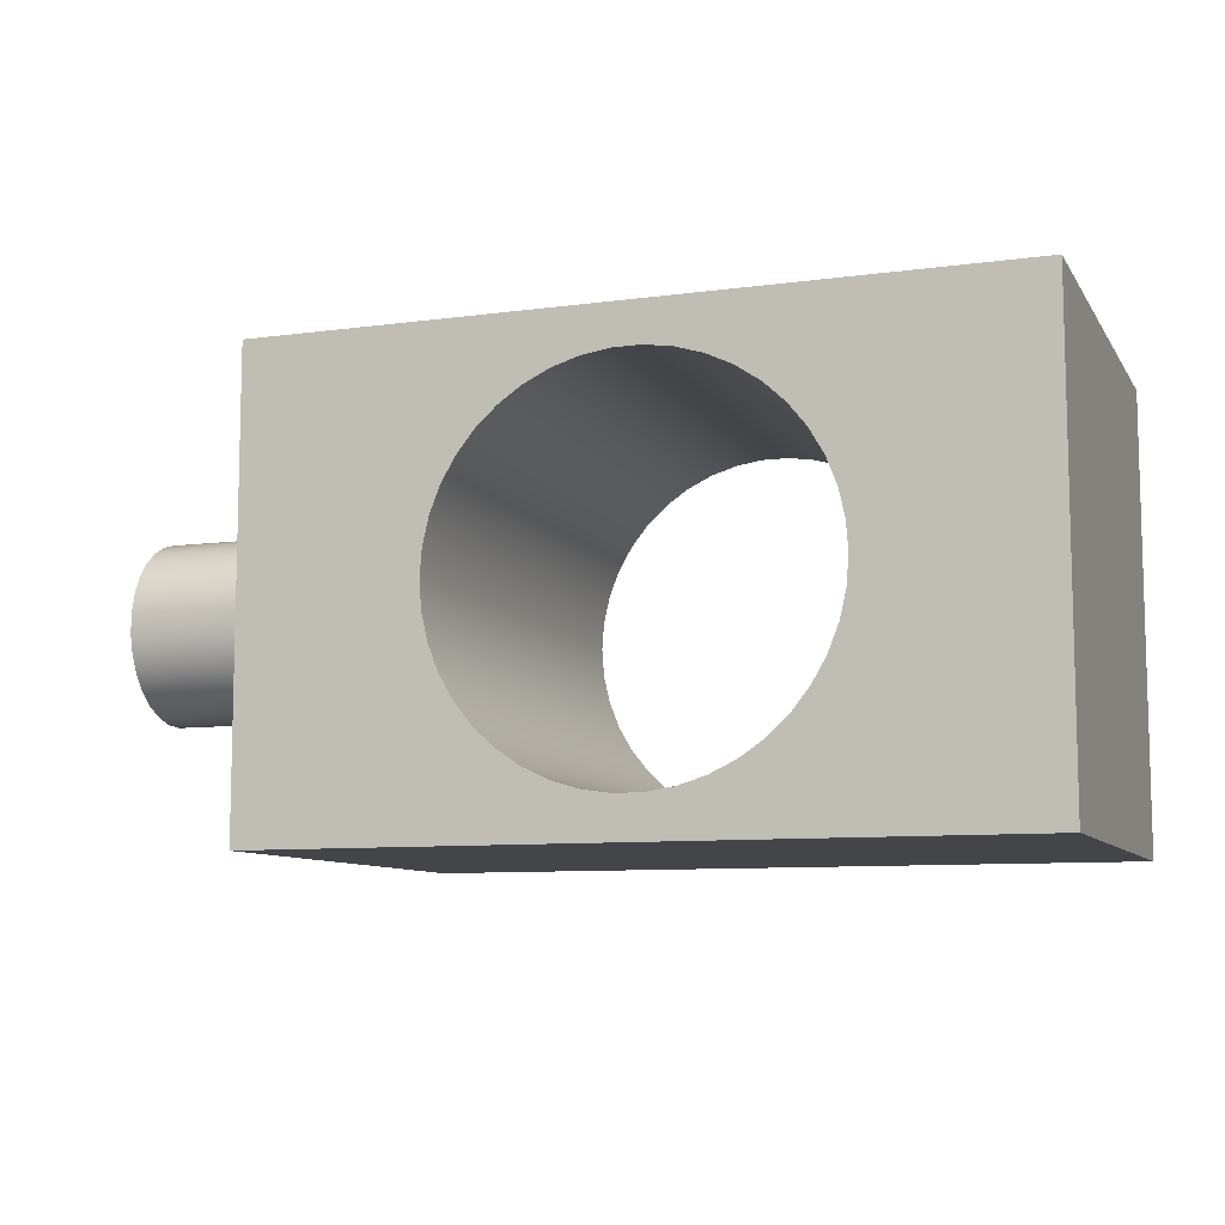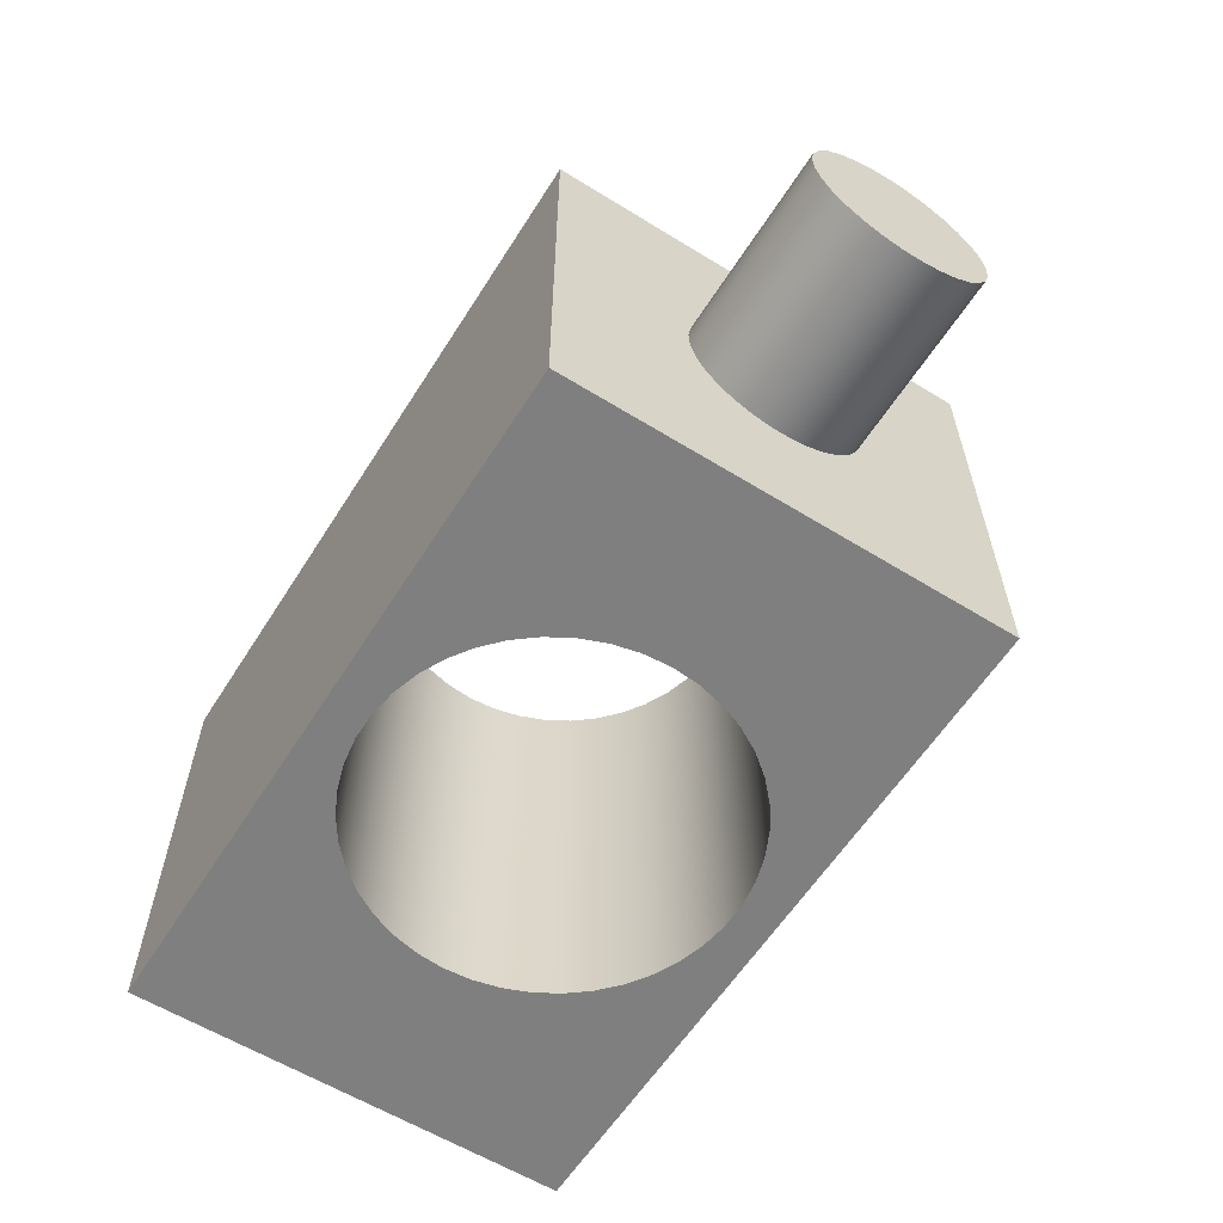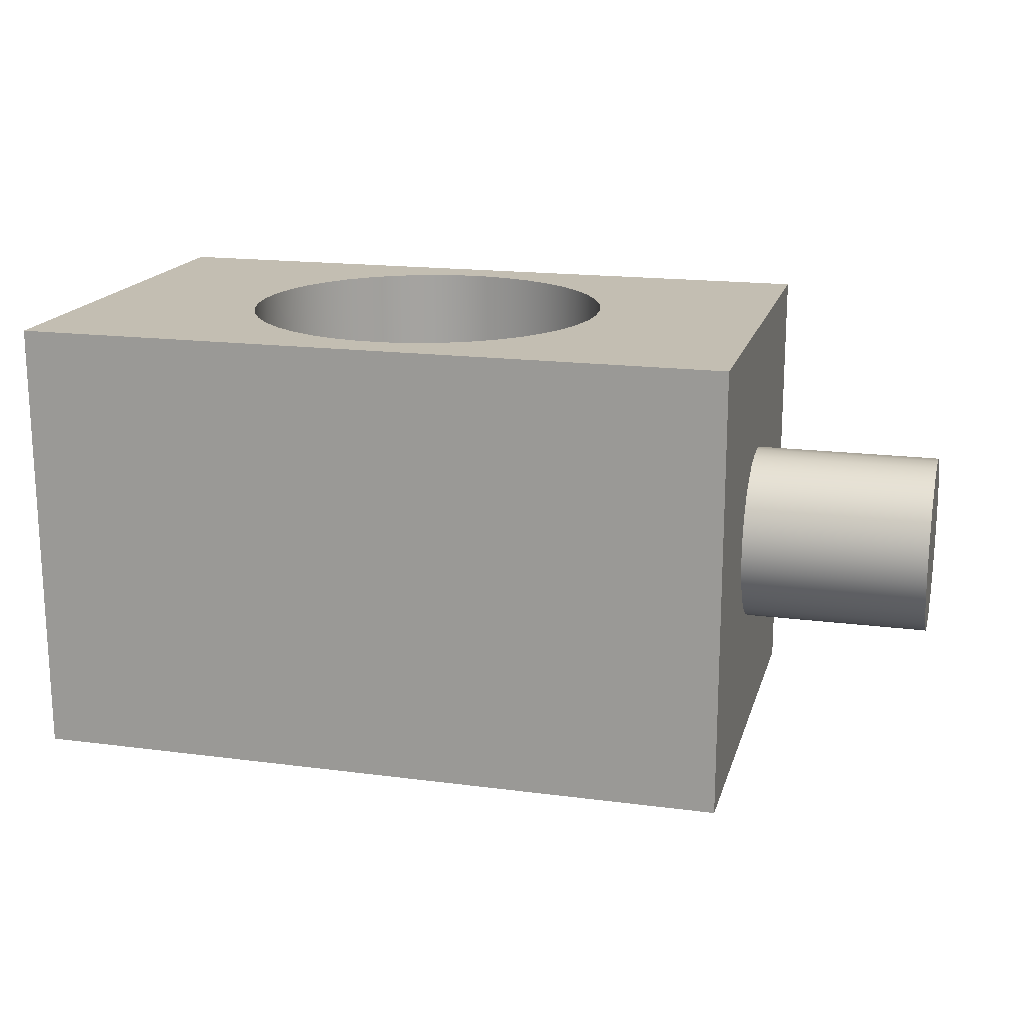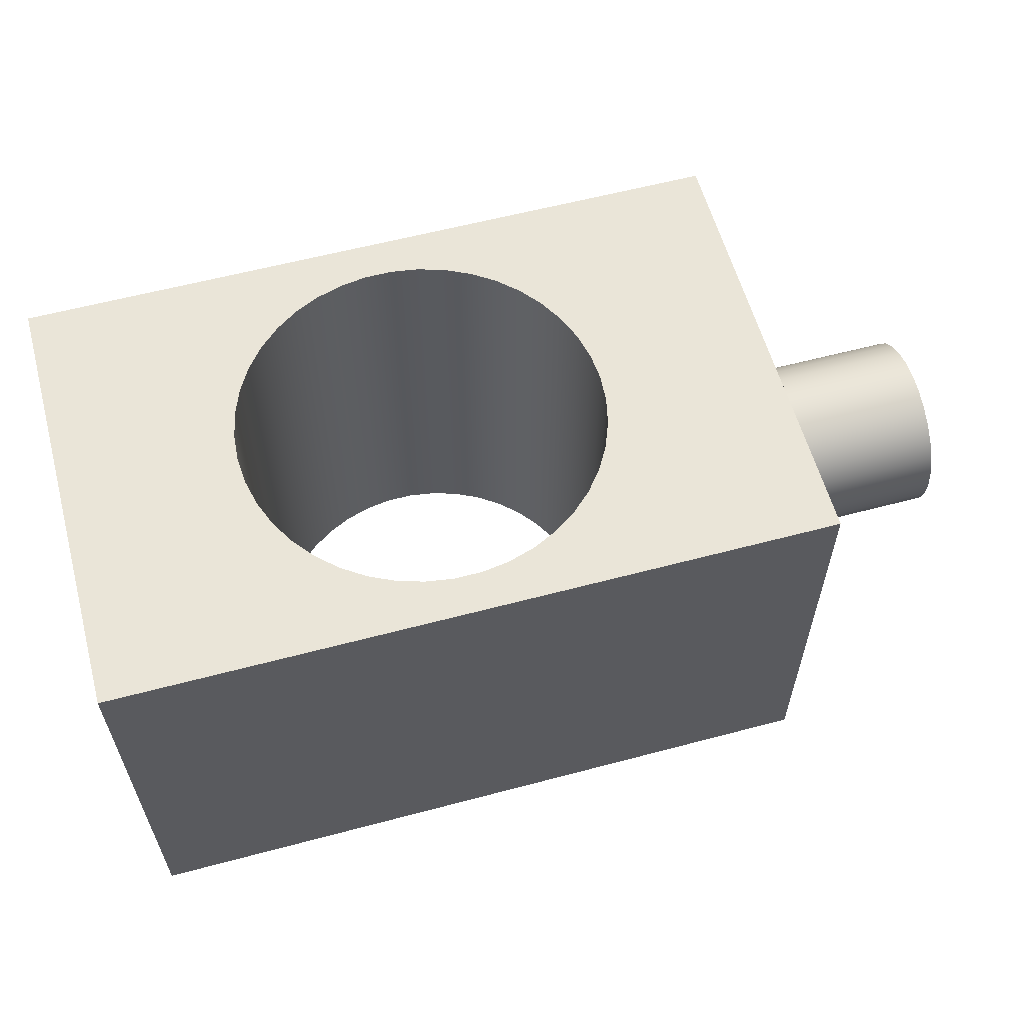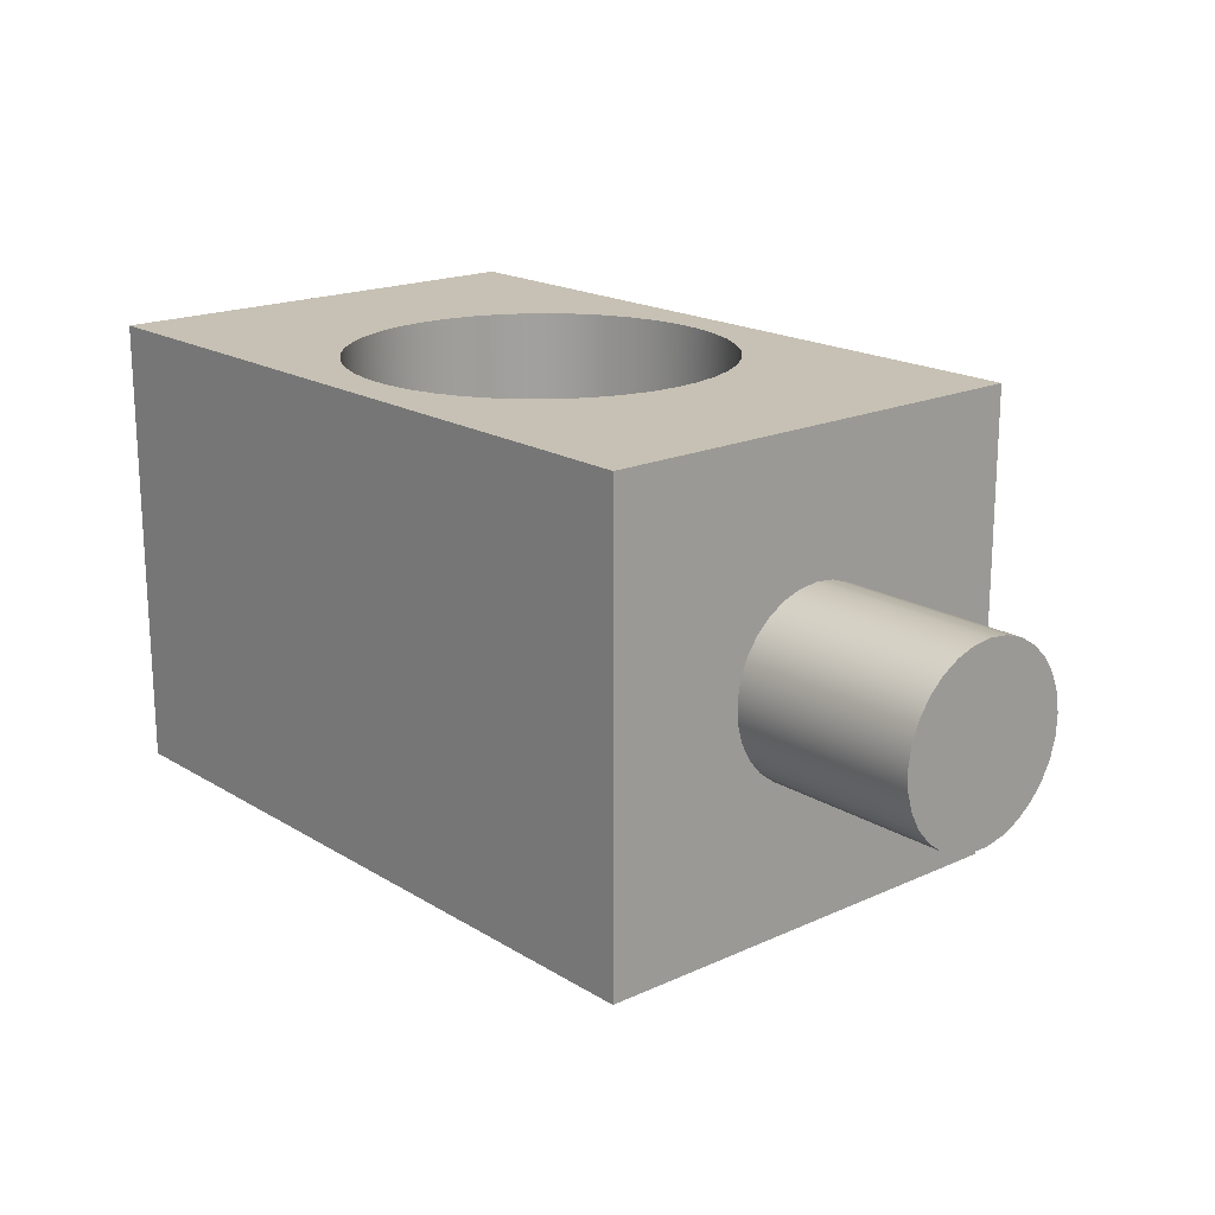
<metadata>
{"format":"obj","ext":"obj","renderer":"f3d","projection":"perspective","resolution":1024,"background":"white","views":[{"elev":-9.0,"azim":-160.2,"up":"+Y"},{"elev":-59.9,"azim":57.7,"up":"+Z"},{"elev":17.3,"azim":14.6,"up":"+Z"},{"elev":59.3,"azim":-15.3,"up":"+Z"},{"elev":18.5,"azim":49.1,"up":"+Z"}]}
</metadata>
<code>
v 1.93 -3.888e-17 0.3175
v 1.93 0.06825 0.3101
v 1.93 0.1333 0.2882
v 1.93 0.1921 0.2528
v 1.93 0.242 0.2055
v 1.93 0.2805 0.1487
v 1.93 0.3059 0.08494
v 1.93 0.317 0.01719
v 1.93 0.3133 -0.05137
v 1.93 0.295 -0.1175
v 1.93 0.2628 -0.1782
v 1.93 0.2183 -0.2305
v 1.93 0.1637 -0.2721
v 1.93 0.1014 -0.3009
v 1.93 0.03433 -0.3156
v 1.93 -0.03433 -0.3156
v 1.93 -0.1014 -0.3009
v 1.93 -0.1637 -0.2721
v 1.93 -0.2183 -0.2305
v 1.93 -0.2628 -0.1782
v 1.93 -0.295 -0.1175
v 1.93 -0.3133 -0.05137
v 1.93 -0.317 0.01719
v 1.93 -0.3059 0.08494
v 1.93 -0.2805 0.1487
v 1.93 -0.242 0.2055
v 1.93 -0.1921 0.2528
v 1.93 -0.1333 0.2882
v 1.93 -0.06825 0.3101
v 1.27 -3.888e-17 0.3175
v 1.27 -0.06825 0.3101
v 1.27 -0.1333 0.2882
v 1.27 -0.1921 0.2528
v 1.27 -0.242 0.2055
v 1.27 -0.2805 0.1487
v 1.27 -0.3059 0.08494
v 1.27 -0.317 0.01719
v 1.27 -0.3133 -0.05137
v 1.27 -0.295 -0.1175
v 1.27 -0.2628 -0.1782
v 1.27 -0.2183 -0.2305
v 1.27 -0.1637 -0.2721
v 1.27 -0.1014 -0.3009
v 1.27 -0.03433 -0.3156
v 1.27 0.03433 -0.3156
v 1.27 0.1014 -0.3009
v 1.27 0.1637 -0.2721
v 1.27 0.2183 -0.2305
v 1.27 0.2628 -0.1782
v 1.27 0.295 -0.1175
v 1.27 0.3133 -0.05137
v 1.27 0.317 0.01719
v 1.27 0.3059 0.08494
v 1.27 0.2805 0.1487
v 1.27 0.242 0.2055
v 1.27 0.1921 0.2528
v 1.27 0.1333 0.2882
v 1.27 0.06825 0.3101
v 1.27 -3.888e-17 0.3175
v 1.93 -3.888e-17 0.3175
v 1.93 -3.888e-17 0.3175
v 1.93 -0.06825 0.3101
v 1.93 -0.1333 0.2882
v 1.93 -0.1921 0.2528
v 1.93 -0.242 0.2055
v 1.93 -0.2805 0.1487
v 1.93 -0.3059 0.08494
v 1.93 -0.317 0.01719
v 1.93 -0.3133 -0.05137
v 1.93 -0.295 -0.1175
v 1.93 -0.2628 -0.1782
v 1.93 -0.2183 -0.2305
v 1.93 -0.1637 -0.2721
v 1.93 -0.1014 -0.3009
v 1.93 -0.03433 -0.3156
v 1.93 0.03433 -0.3156
v 1.93 0.1014 -0.3009
v 1.93 0.1637 -0.2721
v 1.93 0.2183 -0.2305
v 1.93 0.2628 -0.1782
v 1.93 0.295 -0.1175
v 1.93 0.3133 -0.05137
v 1.93 0.317 0.01719
v 1.93 0.3059 0.08494
v 1.93 0.2805 0.1487
v 1.93 0.242 0.2055
v 1.93 0.1921 0.2528
v 1.93 0.1333 0.2882
v 1.93 0.06825 0.3101
v -0.655 -8.021e-17 -0.7937
v -0.6477 -0.09762 -0.7937
v -0.6259 -0.1931 -0.7937
v -0.5901 -0.2842 -0.7937
v -0.5412 -0.369 -0.7937
v -0.4801 -0.4455 -0.7937
v -0.4084 -0.5121 -0.7937
v -0.3275 -0.5672 -0.7937
v -0.2393 -0.6097 -0.7937
v -0.1458 -0.6386 -0.7937
v -0.04895 -0.6532 -0.7937
v 0.04895 -0.6532 -0.7937
v 0.1458 -0.6386 -0.7937
v 0.2393 -0.6097 -0.7937
v 0.3275 -0.5672 -0.7937
v 0.4084 -0.5121 -0.7937
v 0.4801 -0.4455 -0.7937
v 0.5412 -0.369 -0.7937
v 0.5901 -0.2842 -0.7937
v 0.6259 -0.1931 -0.7937
v 0.6477 -0.09762 -0.7937
v 0.655 0 -0.7937
v 0.6477 0.09762 -0.7937
v 0.6259 0.1931 -0.7937
v 0.5901 0.2842 -0.7937
v 0.5412 0.369 -0.7937
v 0.4801 0.4455 -0.7937
v 0.4084 0.5121 -0.7937
v 0.3275 0.5672 -0.7937
v 0.2393 0.6097 -0.7937
v 0.1458 0.6386 -0.7937
v 0.04895 0.6532 -0.7937
v -0.04895 0.6532 -0.7937
v -0.1458 0.6386 -0.7937
v -0.2393 0.6097 -0.7937
v -0.3275 0.5672 -0.7937
v -0.4084 0.5121 -0.7937
v -0.4801 0.4455 -0.7937
v -0.5412 0.369 -0.7937
v -0.5901 0.2842 -0.7937
v -0.6259 0.1931 -0.7937
v -0.6477 0.09762 -0.7937
v 1.27 0.7937 -0.7937
v 1.27 -0.7937 -0.7937
v -1.27 -0.7937 -0.7937
v -1.27 0.7937 -0.7937
v -0.655 -8.021e-17 -0.7937
v -0.6477 0.09762 -0.7937
v -0.6259 0.1931 -0.7937
v -0.5901 0.2842 -0.7937
v -0.5412 0.369 -0.7937
v -0.4801 0.4455 -0.7937
v -0.4084 0.5121 -0.7937
v -0.3275 0.5672 -0.7937
v -0.2393 0.6097 -0.7937
v -0.1458 0.6386 -0.7937
v -0.04895 0.6532 -0.7937
v 0.04895 0.6532 -0.7937
v 0.1458 0.6386 -0.7937
v 0.2393 0.6097 -0.7937
v 0.3275 0.5672 -0.7937
v 0.4084 0.5121 -0.7937
v 0.4801 0.4455 -0.7937
v 0.5412 0.369 -0.7937
v 0.5901 0.2842 -0.7937
v 0.6259 0.1931 -0.7937
v 0.6477 0.09762 -0.7937
v 0.655 0 -0.7937
v 0.6477 -0.09762 -0.7937
v 0.6259 -0.1931 -0.7937
v 0.5901 -0.2842 -0.7937
v 0.5412 -0.369 -0.7937
v 0.4801 -0.4455 -0.7937
v 0.4084 -0.5121 -0.7937
v 0.3275 -0.5672 -0.7937
v 0.2393 -0.6097 -0.7937
v 0.1458 -0.6386 -0.7937
v 0.04895 -0.6532 -0.7937
v -0.04895 -0.6532 -0.7937
v -0.1458 -0.6386 -0.7937
v -0.2393 -0.6097 -0.7937
v -0.3275 -0.5672 -0.7937
v -0.4084 -0.5121 -0.7937
v -0.4801 -0.4455 -0.7937
v -0.5412 -0.369 -0.7937
v -0.5901 -0.2842 -0.7937
v -0.6259 -0.1931 -0.7937
v -0.6477 -0.09762 -0.7937
v -0.655 -8.021e-17 0.7937
v -0.6477 -0.09762 0.7937
v -0.6259 -0.1931 0.7937
v -0.5901 -0.2842 0.7937
v -0.5412 -0.369 0.7937
v -0.4801 -0.4455 0.7937
v -0.4084 -0.5121 0.7937
v -0.3275 -0.5672 0.7937
v -0.2393 -0.6097 0.7937
v -0.1458 -0.6386 0.7937
v -0.04895 -0.6532 0.7937
v 0.04895 -0.6532 0.7937
v 0.1458 -0.6386 0.7937
v 0.2393 -0.6097 0.7937
v 0.3275 -0.5672 0.7937
v 0.4084 -0.5121 0.7937
v 0.4801 -0.4455 0.7937
v 0.5412 -0.369 0.7937
v 0.5901 -0.2842 0.7937
v 0.6259 -0.1931 0.7937
v 0.6477 -0.09762 0.7937
v 0.655 0 0.7937
v 0.6477 0.09762 0.7937
v 0.6259 0.1931 0.7937
v 0.5901 0.2842 0.7937
v 0.5412 0.369 0.7937
v 0.4801 0.4455 0.7937
v 0.4084 0.5121 0.7937
v 0.3275 0.5672 0.7937
v 0.2393 0.6097 0.7937
v 0.1458 0.6386 0.7937
v 0.04895 0.6532 0.7937
v -0.04895 0.6532 0.7937
v -0.1458 0.6386 0.7937
v -0.2393 0.6097 0.7937
v -0.3275 0.5672 0.7937
v -0.4084 0.5121 0.7937
v -0.4801 0.4455 0.7937
v -0.5412 0.369 0.7937
v -0.5901 0.2842 0.7937
v -0.6259 0.1931 0.7937
v -0.6477 0.09762 0.7937
v -0.655 -8.021e-17 0.7937
v -0.655 -8.021e-17 -0.7937
v 1.27 -0.7937 -0.7937
v 1.27 -0.7937 0.7937
v -1.27 -0.7937 0.7937
v -1.27 -0.7937 -0.7937
v -1.27 -0.7937 -0.7937
v -1.27 -0.7937 0.7937
v -1.27 0.7937 0.7937
v -1.27 0.7937 -0.7937
v -1.27 0.7937 -0.7937
v -1.27 0.7937 0.7937
v 1.27 0.7937 0.7937
v 1.27 0.7937 -0.7937
v 1.27 -3.888e-17 0.3175
v 1.27 0.06825 0.3101
v 1.27 0.1333 0.2882
v 1.27 0.1921 0.2528
v 1.27 0.242 0.2055
v 1.27 0.2805 0.1487
v 1.27 0.3059 0.08494
v 1.27 0.317 0.01719
v 1.27 0.3133 -0.05137
v 1.27 0.295 -0.1175
v 1.27 0.2628 -0.1782
v 1.27 0.2183 -0.2305
v 1.27 0.1637 -0.2721
v 1.27 0.1014 -0.3009
v 1.27 0.03433 -0.3156
v 1.27 -0.03433 -0.3156
v 1.27 -0.1014 -0.3009
v 1.27 -0.1637 -0.2721
v 1.27 -0.2183 -0.2305
v 1.27 -0.2628 -0.1782
v 1.27 -0.295 -0.1175
v 1.27 -0.3133 -0.05137
v 1.27 -0.317 0.01719
v 1.27 -0.3059 0.08494
v 1.27 -0.2805 0.1487
v 1.27 -0.242 0.2055
v 1.27 -0.1921 0.2528
v 1.27 -0.1333 0.2882
v 1.27 -0.06825 0.3101
v 1.27 0.7937 -0.7937
v 1.27 0.7937 0.7937
v 1.27 -0.7937 0.7937
v 1.27 -0.7937 -0.7937
v -0.655 -8.021e-17 0.7937
v -0.6477 0.09762 0.7937
v -0.6259 0.1931 0.7937
v -0.5901 0.2842 0.7937
v -0.5412 0.369 0.7937
v -0.4801 0.4455 0.7937
v -0.4084 0.5121 0.7937
v -0.3275 0.5672 0.7937
v -0.2393 0.6097 0.7937
v -0.1458 0.6386 0.7937
v -0.04895 0.6532 0.7937
v 0.04895 0.6532 0.7937
v 0.1458 0.6386 0.7937
v 0.2393 0.6097 0.7937
v 0.3275 0.5672 0.7937
v 0.4084 0.5121 0.7937
v 0.4801 0.4455 0.7937
v 0.5412 0.369 0.7937
v 0.5901 0.2842 0.7937
v 0.6259 0.1931 0.7937
v 0.6477 0.09762 0.7937
v 0.655 0 0.7937
v 0.6477 -0.09762 0.7937
v 0.6259 -0.1931 0.7937
v 0.5901 -0.2842 0.7937
v 0.5412 -0.369 0.7937
v 0.4801 -0.4455 0.7937
v 0.4084 -0.5121 0.7937
v 0.3275 -0.5672 0.7937
v 0.2393 -0.6097 0.7937
v 0.1458 -0.6386 0.7937
v 0.04895 -0.6532 0.7937
v -0.04895 -0.6532 0.7937
v -0.1458 -0.6386 0.7937
v -0.2393 -0.6097 0.7937
v -0.3275 -0.5672 0.7937
v -0.4084 -0.5121 0.7937
v -0.4801 -0.4455 0.7937
v -0.5412 -0.369 0.7937
v -0.5901 -0.2842 0.7937
v -0.6259 -0.1931 0.7937
v -0.6477 -0.09762 0.7937
v 1.27 -0.7937 0.7937
v 1.27 0.7937 0.7937
v -1.27 0.7937 0.7937
v -1.27 -0.7937 0.7937
g 1fae2fb6-e2dd-11ea-8fb6-54bf646e7e1f
f 2 58 1
f 1 58 59
f 60 30 29
f 29 30 31
f 29 31 28
f 28 31 32
f 28 32 27
f 27 32 33
f 27 33 26
f 26 33 34
f 26 34 25
f 25 34 35
f 25 35 24
f 24 35 36
f 24 36 23
f 23 36 37
f 23 37 22
f 22 37 38
f 22 38 21
f 21 38 39
f 21 39 20
f 20 39 40
f 20 40 19
f 19 40 41
f 19 41 18
f 18 41 42
f 18 42 17
f 17 42 43
f 17 43 16
f 16 43 44
f 16 44 15
f 15 44 45
f 15 45 14
f 14 45 46
f 14 46 13
f 13 46 47
f 13 47 12
f 12 47 48
f 12 48 11
f 11 48 49
f 11 49 10
f 10 49 50
f 10 50 9
f 9 50 51
f 9 51 8
f 8 51 52
f 8 52 7
f 7 52 53
f 7 53 6
f 6 53 54
f 6 54 5
f 5 54 55
f 5 55 4
f 4 55 56
f 4 56 3
f 3 56 57
f 3 57 2
f 2 57 58
g 1faf681c-e2dd-11ea-ac03-54bf646e7e1f
f 62 75 61
f 61 75 76
f 61 76 89
f 89 76 77
f 89 77 88
f 88 77 78
f 88 78 87
f 87 78 79
f 87 79 86
f 86 79 80
f 86 80 85
f 85 80 81
f 85 81 84
f 84 81 82
f 84 82 83
f 75 62 74
f 74 62 63
f 74 63 73
f 73 63 64
f 73 64 72
f 72 64 65
f 72 65 71
f 71 65 66
f 71 66 70
f 70 66 67
f 70 67 69
f 69 67 68
g 1f4bc406-e2dd-11ea-be2c-54bf646e7e1f
f 91 134 90
f 90 134 135
f 90 135 131
f 131 135 130
f 130 135 129
f 129 135 128
f 128 135 127
f 127 135 126
f 126 135 125
f 125 135 124
f 124 135 123
f 123 135 122
f 122 135 132
f 122 132 121
f 121 132 120
f 120 132 119
f 119 132 118
f 118 132 117
f 117 132 116
f 116 132 115
f 115 132 114
f 114 132 113
f 113 132 112
f 112 132 111
f 111 132 133
f 111 133 110
f 110 133 109
f 109 133 108
f 108 133 107
f 107 133 106
f 106 133 105
f 105 133 104
f 104 133 103
f 103 133 102
f 102 133 101
f 101 133 134
f 101 134 100
f 100 134 99
f 99 134 98
f 98 134 97
f 97 134 96
f 96 134 95
f 95 134 94
f 94 134 93
f 93 134 92
f 92 134 91
g 1f4cfc90-e2dd-11ea-95a7-54bf646e7e1f
f 137 219 136
f 136 219 220
f 221 178 177
f 177 178 179
f 177 179 176
f 176 179 180
f 176 180 175
f 175 180 181
f 175 181 174
f 174 181 182
f 174 182 173
f 173 182 183
f 173 183 172
f 172 183 184
f 172 184 171
f 171 184 185
f 171 185 170
f 170 185 186
f 170 186 169
f 169 186 187
f 169 187 168
f 168 187 188
f 168 188 167
f 167 188 189
f 167 189 166
f 166 189 190
f 166 190 165
f 165 190 191
f 165 191 164
f 164 191 192
f 164 192 163
f 163 192 193
f 163 193 162
f 162 193 194
f 162 194 161
f 161 194 195
f 161 195 160
f 160 195 196
f 160 196 159
f 159 196 197
f 159 197 158
f 158 197 198
f 158 198 157
f 157 198 199
f 157 199 156
f 156 199 200
f 156 200 155
f 155 200 201
f 155 201 154
f 154 201 202
f 154 202 153
f 153 202 203
f 153 203 152
f 152 203 204
f 152 204 151
f 151 204 205
f 151 205 150
f 150 205 206
f 150 206 149
f 149 206 207
f 149 207 148
f 148 207 208
f 148 208 147
f 147 208 209
f 147 209 146
f 146 209 210
f 146 210 145
f 145 210 211
f 145 211 144
f 144 211 212
f 144 212 143
f 143 212 213
f 143 213 142
f 142 213 214
f 142 214 141
f 141 214 215
f 141 215 140
f 140 215 216
f 140 216 139
f 139 216 217
f 139 217 138
f 138 217 218
f 138 218 137
f 137 218 219
g 1f4de6de-e2dd-11ea-8fb4-54bf646e7e1f
f 223 224 222
f 222 224 225
g 1f4ed148-e2dd-11ea-afdf-54bf646e7e1f
f 227 228 226
f 226 228 229
g 1f5009f4-e2dd-11ea-8863-54bf646e7e1f
f 231 232 230
f 230 232 233
g 1f50f446-e2dd-11ea-9c16-54bf646e7e1f
f 235 264 234
f 234 264 265
f 234 265 262
f 262 265 261
f 261 265 260
f 260 265 259
f 259 265 258
f 258 265 257
f 257 265 256
f 256 265 266
f 256 266 255
f 255 266 254
f 254 266 253
f 253 266 252
f 252 266 251
f 251 266 250
f 250 266 249
f 249 266 263
f 249 263 248
f 248 263 247
f 247 263 246
f 246 263 245
f 245 263 244
f 244 263 243
f 243 263 242
f 242 263 241
f 241 263 264
f 241 264 240
f 240 264 239
f 239 264 238
f 238 264 237
f 237 264 236
f 236 264 235
g 1f51dec8-e2dd-11ea-bbf1-54bf646e7e1f
f 268 311 267
f 267 311 312
f 267 312 308
f 308 312 307
f 307 312 306
f 306 312 305
f 305 312 304
f 304 312 303
f 303 312 302
f 302 312 301
f 301 312 300
f 300 312 299
f 299 312 309
f 299 309 298
f 298 309 297
f 297 309 296
f 296 309 295
f 295 309 294
f 294 309 293
f 293 309 292
f 292 309 291
f 291 309 290
f 290 309 289
f 289 309 288
f 288 309 310
f 288 310 287
f 287 310 286
f 286 310 285
f 285 310 284
f 284 310 283
f 283 310 282
f 282 310 281
f 281 310 280
f 280 310 279
f 279 310 278
f 278 310 311
f 278 311 277
f 277 311 276
f 276 311 275
f 275 311 274
f 274 311 273
f 273 311 272
f 272 311 271
f 271 311 270
f 270 311 269
f 269 311 268

</code>
